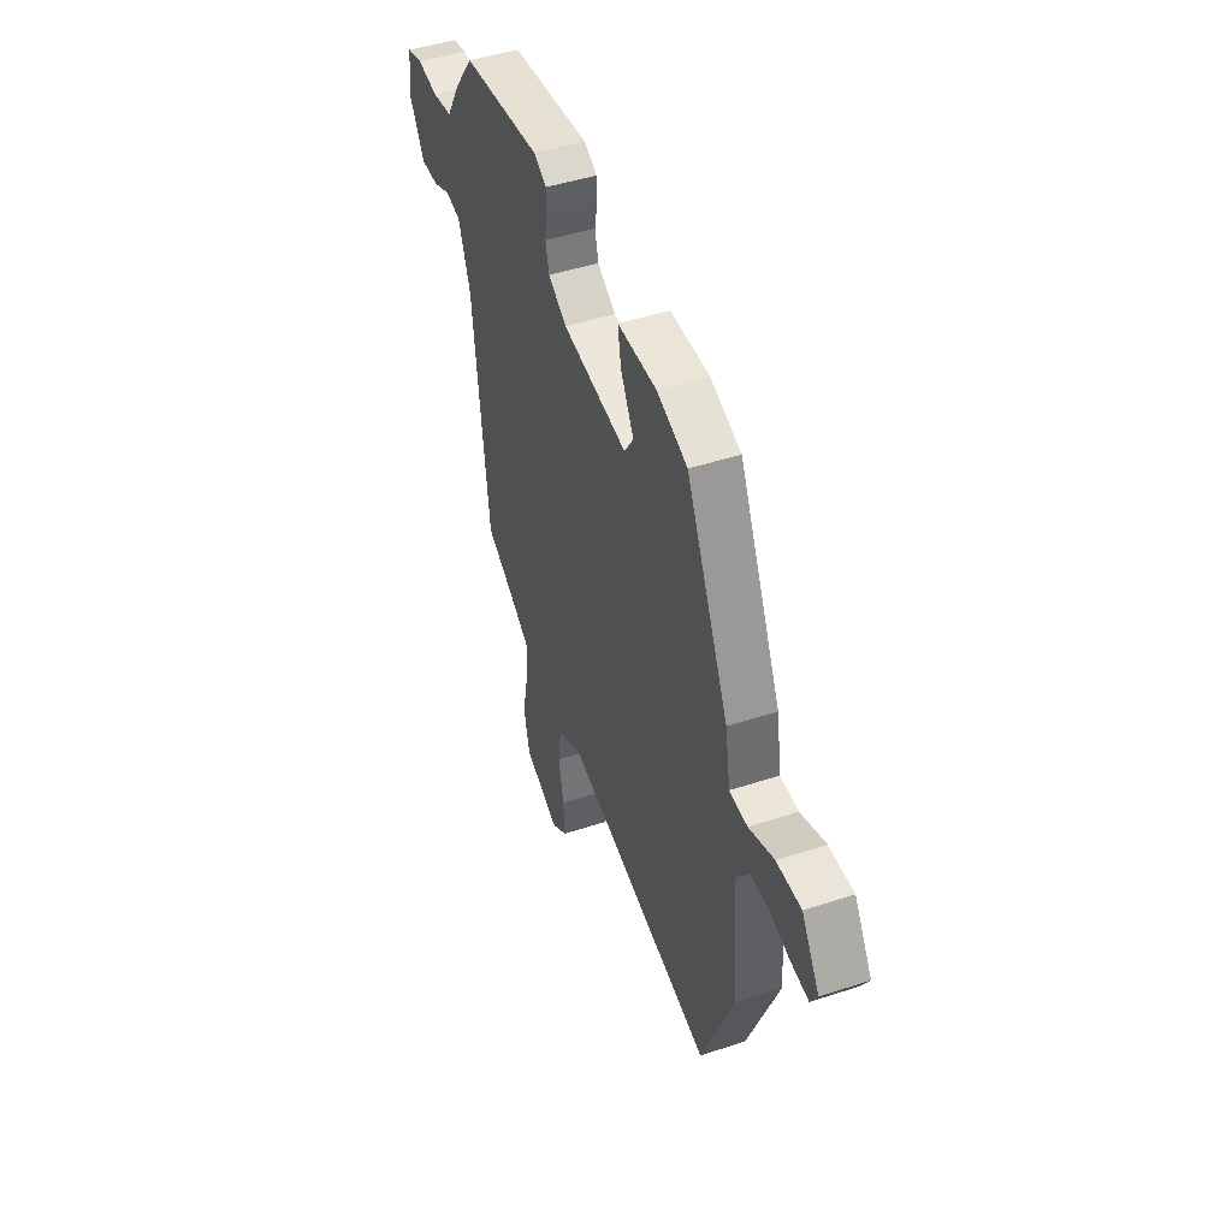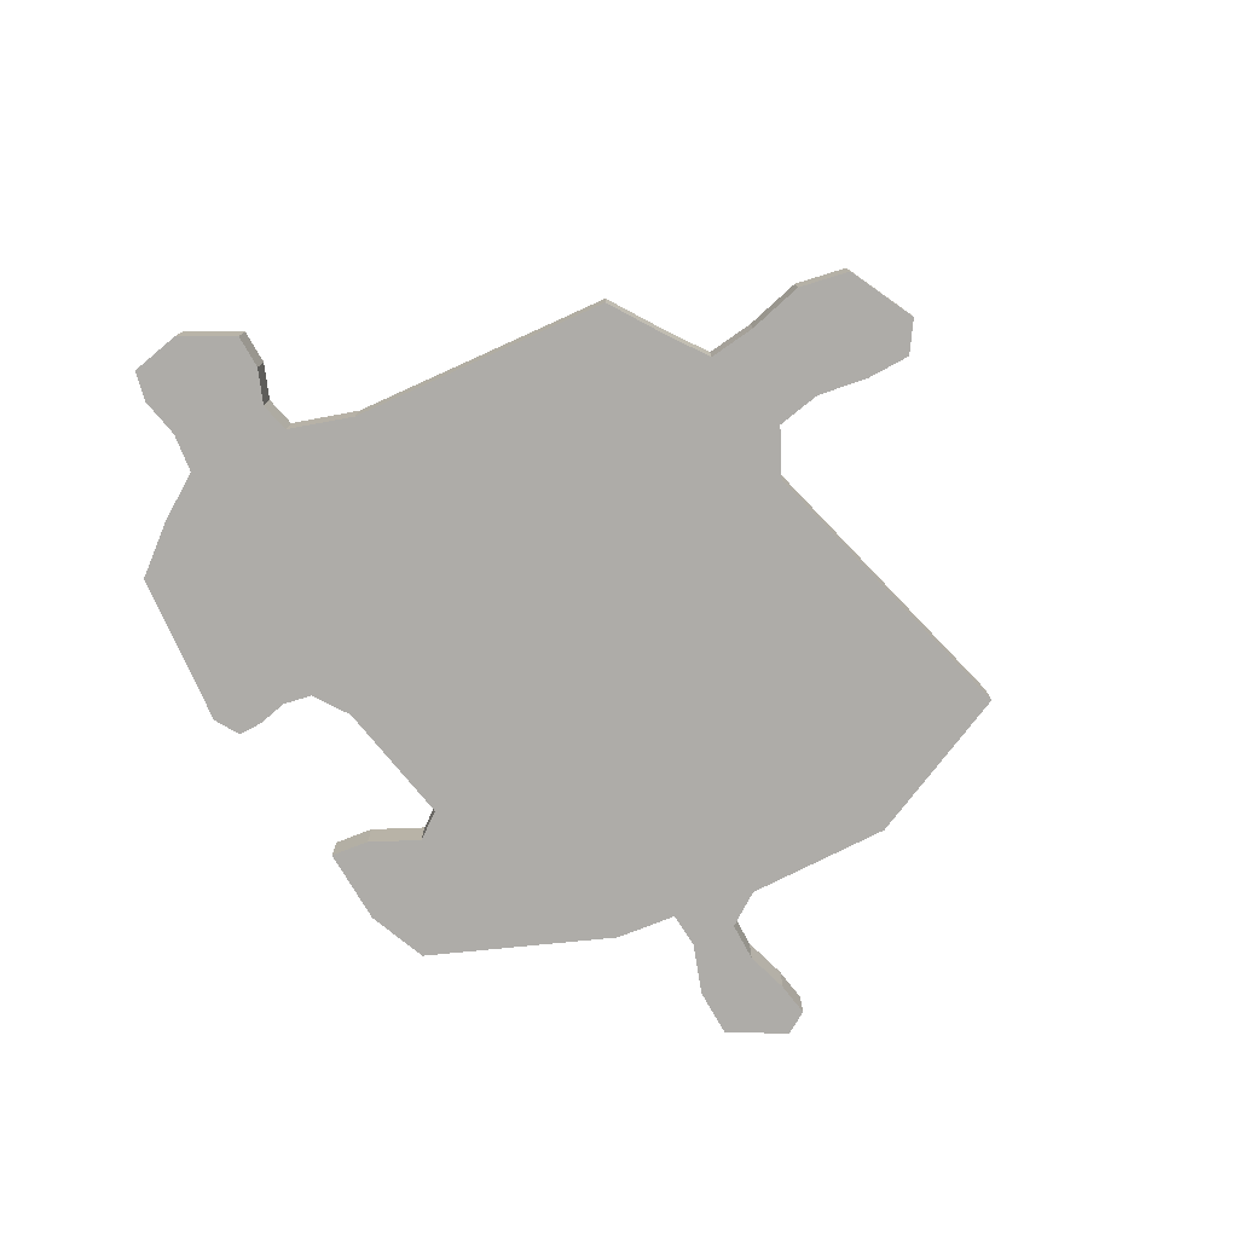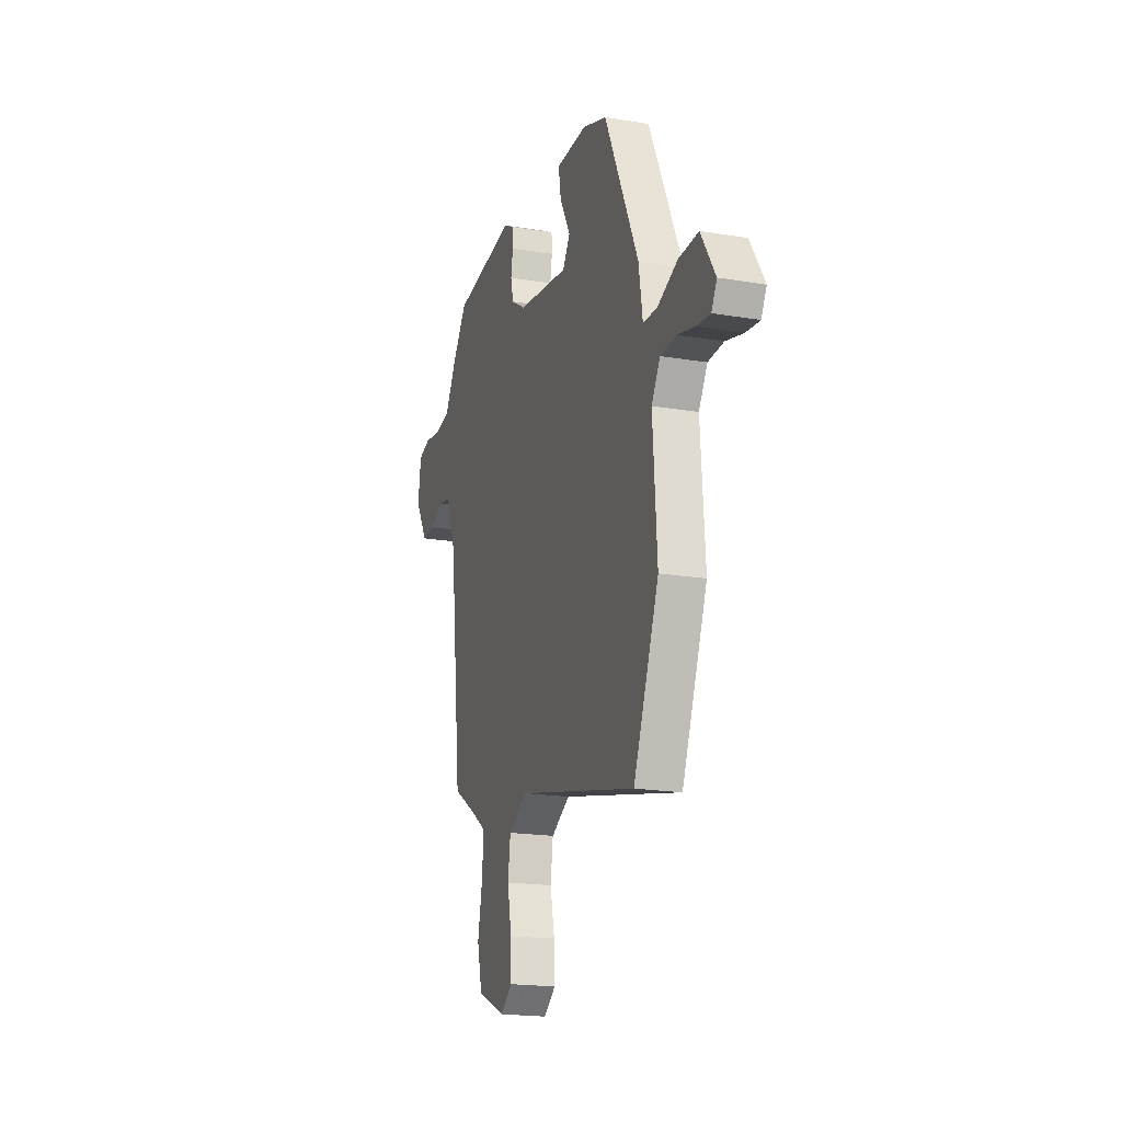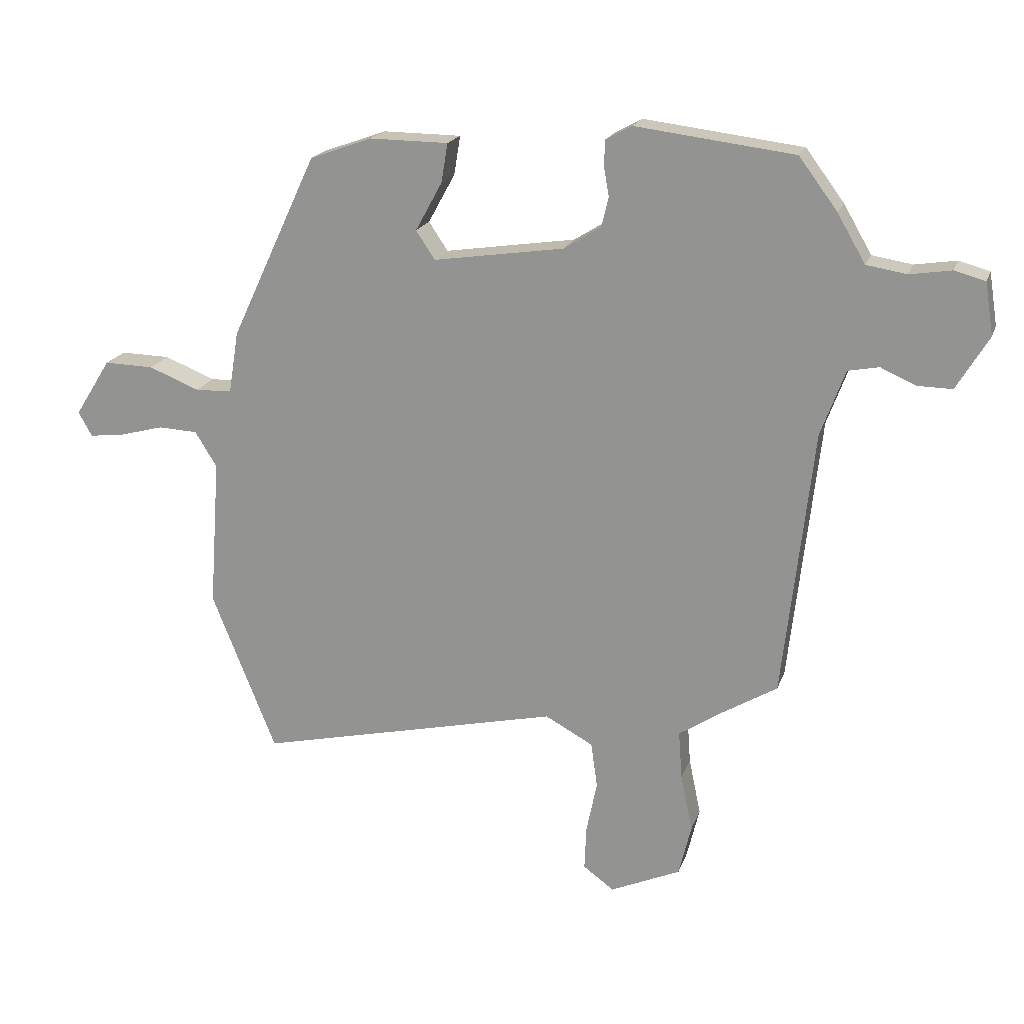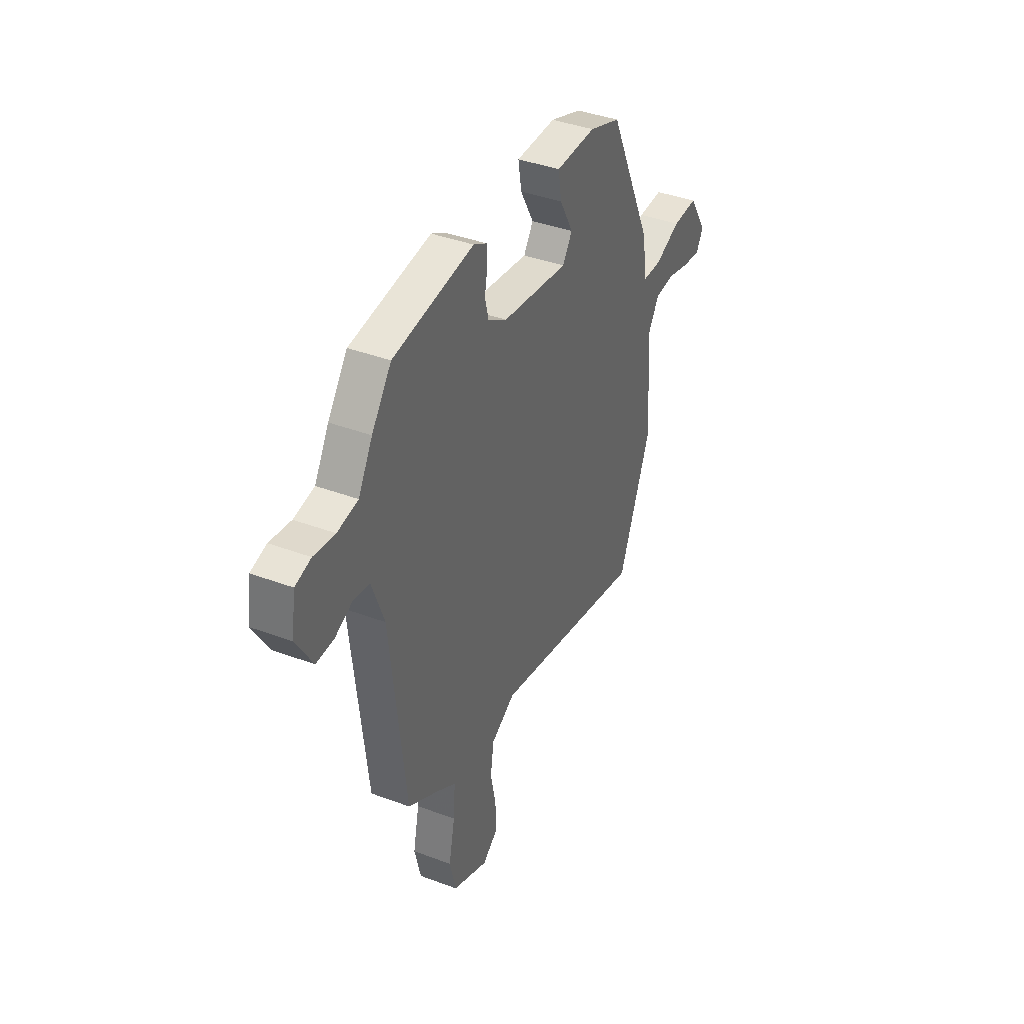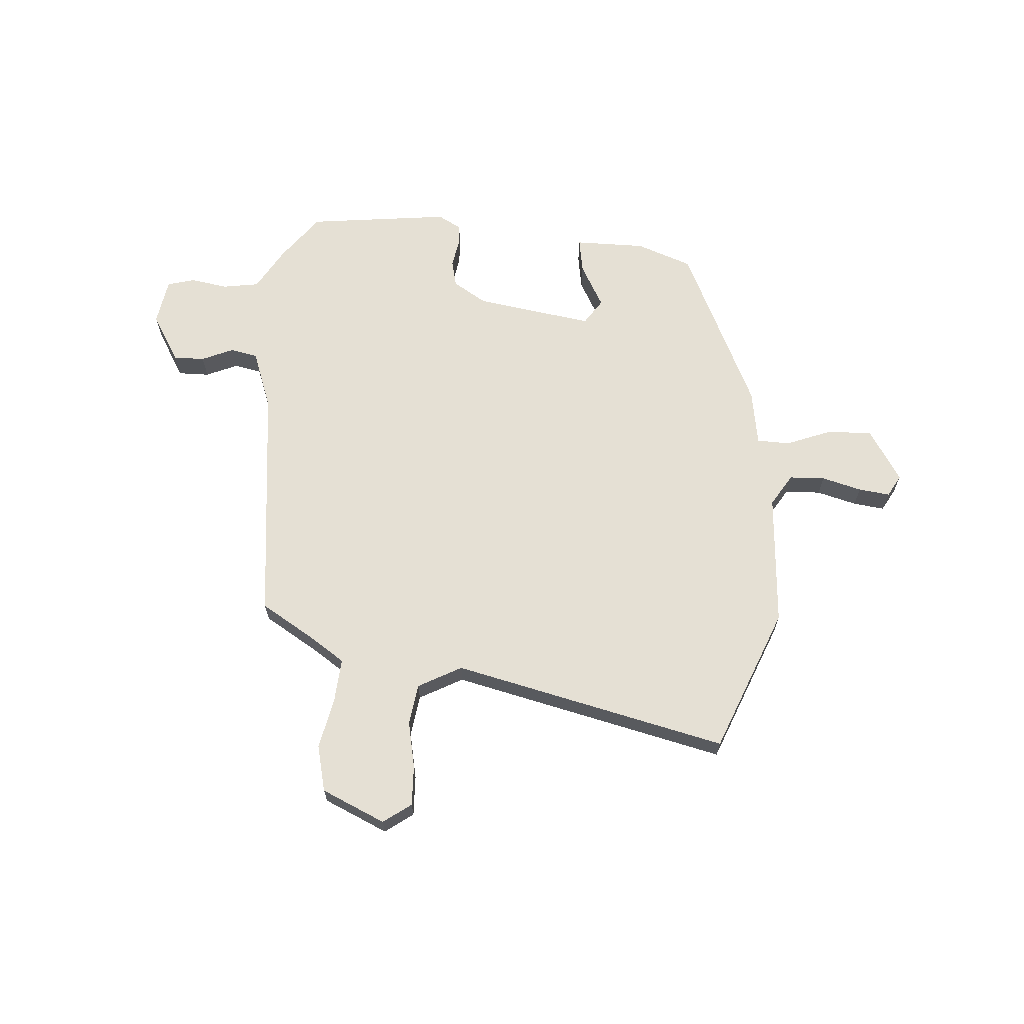
<metadata>
{"format":"obj","ext":"obj","renderer":"f3d","projection":"perspective","resolution":1024,"background":"white","views":[{"elev":46.5,"azim":-110.6,"up":"+Z"},{"elev":-76.9,"azim":120.8,"up":"+Y"},{"elev":-19.4,"azim":-107.4,"up":"+Z"},{"elev":19.2,"azim":16.1,"up":"+Z"},{"elev":39.8,"azim":114.9,"up":"+Z"},{"elev":65.7,"azim":-175.7,"up":"+Y"}]}
</metadata>
<code>
v -0.344 0.07 0.452
v -0.239 0.07 0.49
v -0.106 0.07 0.489
v -0.117 0.07 0.423
v -0.162 0.07 0.341
v -0.13 0.07 0.293
v 0.091 0.07 0.326
v 0.154 0.07 0.365
v 0.166 0.07 0.415
v 0.157 0.07 0.466
v 0.159 0.07 0.508
v 0.203 0.07 0.532
v 0.471 0.07 0.499
v 0.536 0.07 0.412
v 0.583 0.07 0.331
v 0.651 0.07 0.32
v 0.721 0.07 0.331
v 0.773 0.07 0.317
v 0.787 0.07 0.229
v 0.733 0.07 0.139
v 0.674 0.07 0.14
v 0.615 0.07 0.166
v 0.563 0.07 0.156
v 0.522 0.07 0.045
v 0.471 0.07 -0.409
v 0.37 0.07 -0.47
v 0.304 0.07 -0.514
v 0.31 0.07 -0.596
v 0.33 0.07 -0.693
v 0.309 0.07 -0.78
v 0.19 0.07 -0.833
v 0.138 0.07 -0.795
v 0.141 0.07 -0.72
v 0.159 0.07 -0.632
v 0.148 0.07 -0.555
v 0.067 0.07 -0.511
v -0.448 0.07 -0.629
v -0.557 0.07 -0.357
v -0.539 0.07 -0.105
v -0.576 0.07 -0.045
v -0.643 0.07 -0.042
v -0.718 0.07 -0.062
v -0.777 0.07 -0.069
v -0.8 0.07 -0.028
v -0.739 0.07 0.069
v -0.655 0.07 0.067
v -0.569 0.07 0.033
v -0.507 0.07 0.035
v -0.49 0.07 0.14
v -0.344 0 0.452
v -0.239 0 0.49
v -0.106 0 0.489
v -0.117 0 0.423
v -0.162 0 0.341
v -0.13 0 0.293
v 0.091 0 0.326
v 0.154 0 0.365
v 0.166 0 0.415
v 0.157 0 0.466
v 0.159 0 0.508
v 0.203 0 0.532
v 0.471 0 0.499
v 0.536 0 0.412
v 0.583 0 0.331
v 0.651 0 0.32
v 0.721 0 0.331
v 0.773 0 0.317
v 0.787 0 0.229
v 0.733 0 0.139
v 0.674 0 0.14
v 0.615 0 0.166
v 0.563 0 0.156
v 0.522 0 0.045
v 0.471 0 -0.409
v 0.37 0 -0.47
v 0.304 0 -0.514
v 0.31 0 -0.596
v 0.33 0 -0.693
v 0.309 0 -0.78
v 0.19 0 -0.833
v 0.138 0 -0.795
v 0.141 0 -0.72
v 0.159 0 -0.632
v 0.148 0 -0.555
v 0.067 0 -0.511
v -0.448 0 -0.629
v -0.557 0 -0.357
v -0.539 0 -0.105
v -0.576 0 -0.045
v -0.643 0 -0.042
v -0.718 0 -0.062
v -0.777 0 -0.069
v -0.8 0 -0.028
v -0.739 0 0.069
v -0.655 0 0.067
v -0.569 0 0.033
v -0.507 0 0.035
v -0.49 0 0.14
f 48 49 1 2
f 44 45 46 47
f 44 47 48
f 41 42 43 44
f 40 41 44 48
f 39 40 48
f 36 37 38 39
f 35 36 39 48
f 31 32 33 34
f 31 34 35
f 28 29 30 31
f 27 28 31 35
f 26 27 35 48
f 24 25 26 48
f 19 20 21 22
f 19 22 23
f 16 17 18 19
f 15 16 19 23
f 9 10 11 12
f 8 9 12 13
f 7 8 13 14
f 2 3 4 5
f 48 2 5
f 48 5 6
f 24 48 6 7
f 15 23 24
f 7 14 15 24
f 51 50 98 97
f 96 95 94 93
f 97 96 93
f 93 92 91 90
f 97 93 90 89
f 97 89 88
f 88 87 86 85
f 97 88 85 84
f 83 82 81 80
f 84 83 80
f 80 79 78 77
f 84 80 77 76
f 97 84 76 75
f 97 75 74 73
f 71 70 69 68
f 72 71 68
f 68 67 66 65
f 72 68 65 64
f 61 60 59 58
f 62 61 58 57
f 63 62 57 56
f 54 53 52 51
f 54 51 97
f 55 54 97
f 56 55 97 73
f 73 72 64
f 73 64 63 56
f 1 50 51 2
f 2 51 52 3
f 3 52 53 4
f 4 53 54 5
f 5 54 55 6
f 6 55 56 7
f 7 56 57 8
f 8 57 58 9
f 9 58 59 10
f 10 59 60 11
f 11 60 61 12
f 12 61 62 13
f 13 62 63 14
f 14 63 64 15
f 15 64 65 16
f 16 65 66 17
f 17 66 67 18
f 18 67 68 19
f 19 68 69 20
f 20 69 70 21
f 21 70 71 22
f 22 71 72 23
f 23 72 73 24
f 24 73 74 25
f 25 74 75 26
f 26 75 76 27
f 27 76 77 28
f 28 77 78 29
f 29 78 79 30
f 30 79 80 31
f 31 80 81 32
f 32 81 82 33
f 33 82 83 34
f 34 83 84 35
f 35 84 85 36
f 36 85 86 37
f 37 86 87 38
f 38 87 88 39
f 39 88 89 40
f 40 89 90 41
f 41 90 91 42
f 42 91 92 43
f 43 92 93 44
f 44 93 94 45
f 45 94 95 46
f 46 95 96 47
f 47 96 97 48
f 48 97 98 49
f 49 98 50 1

</code>
